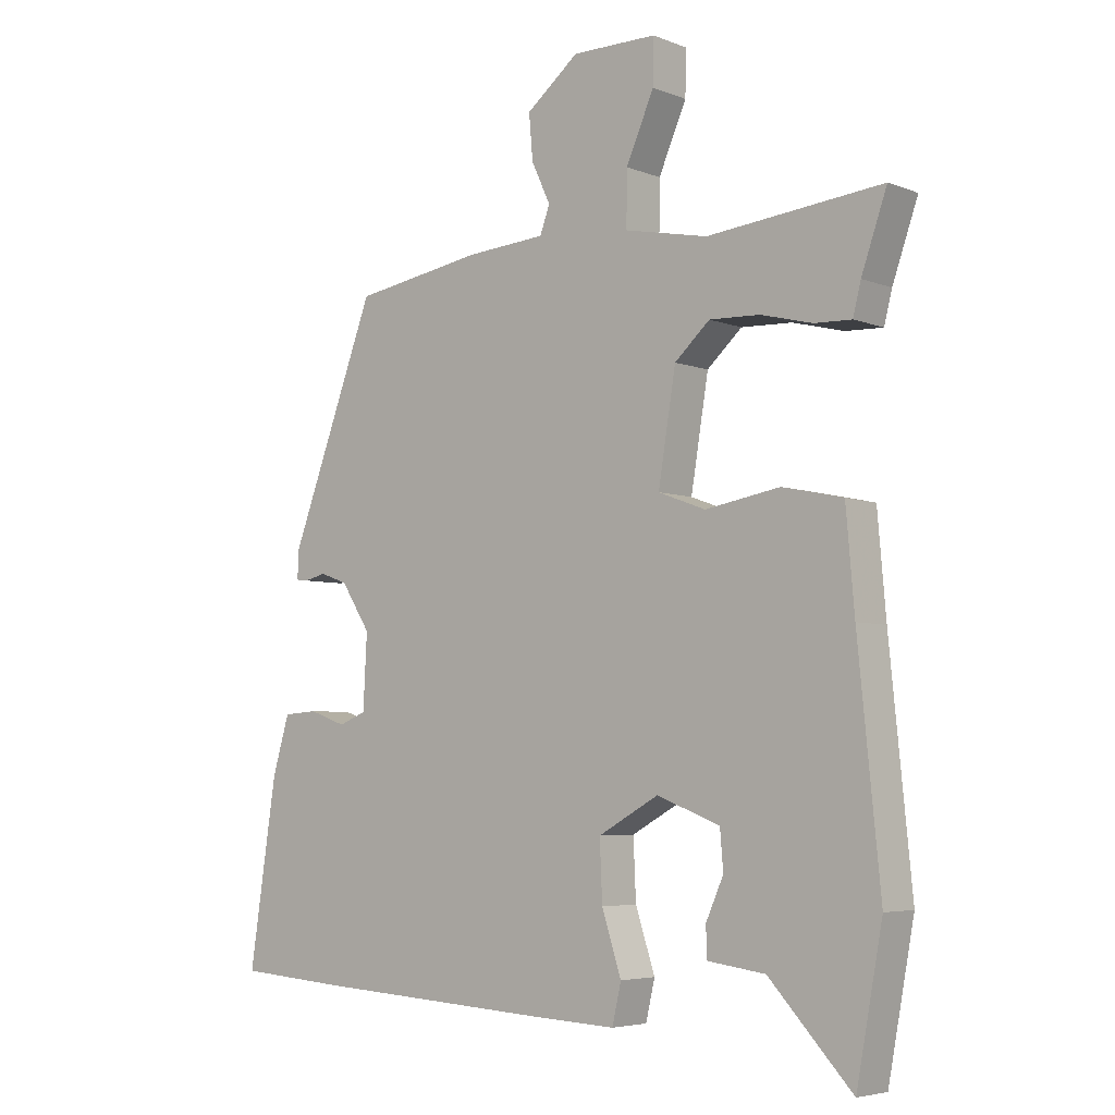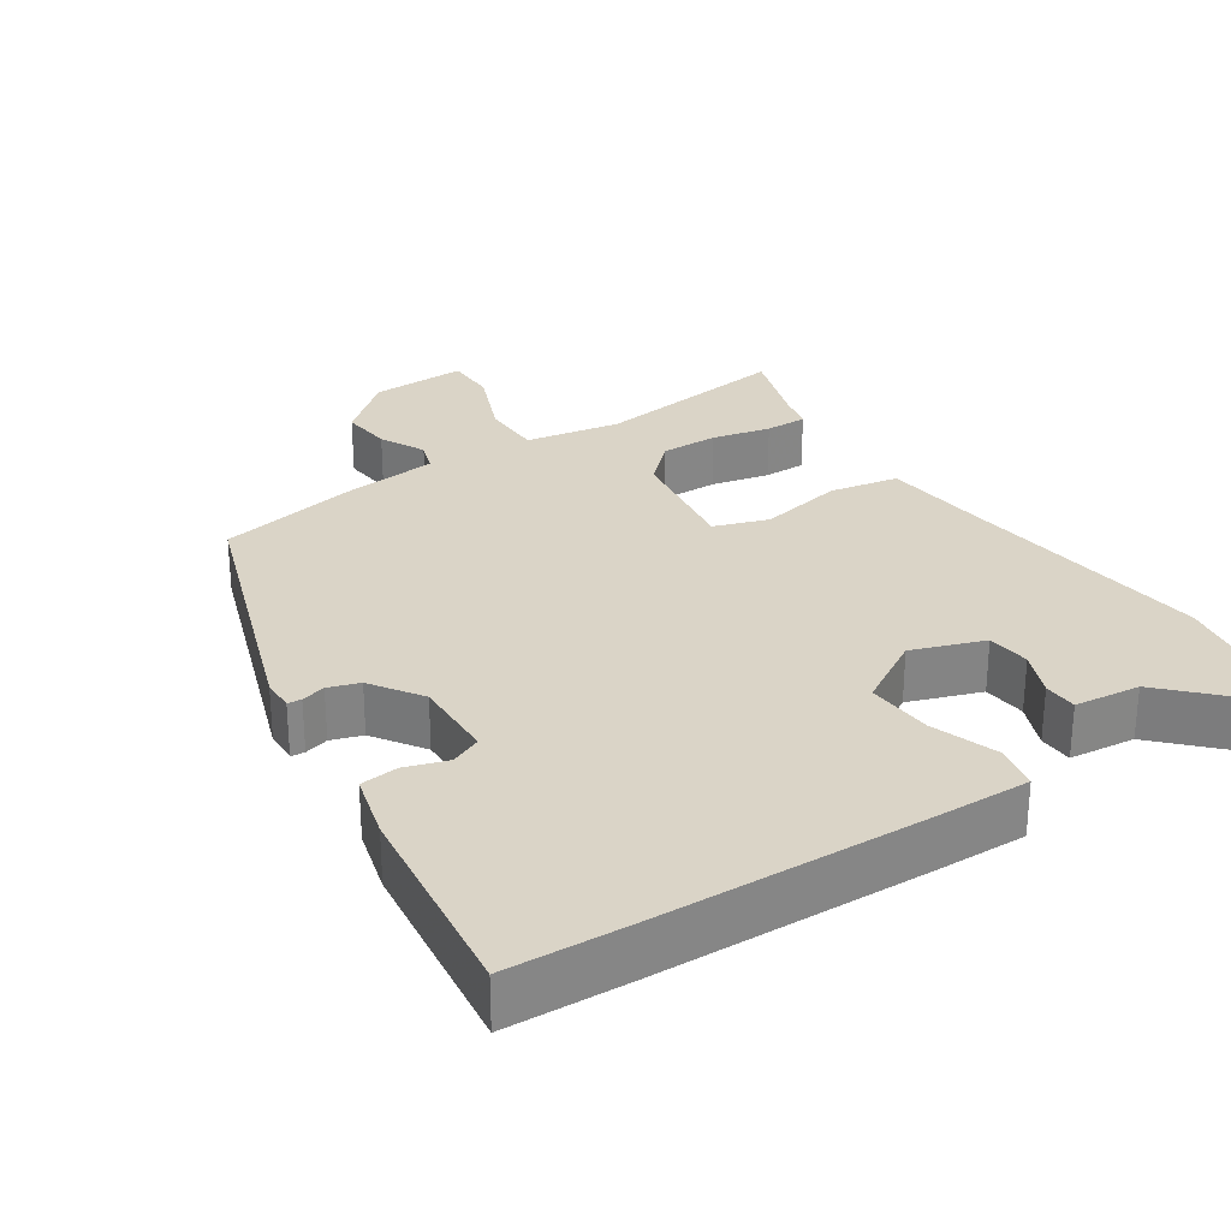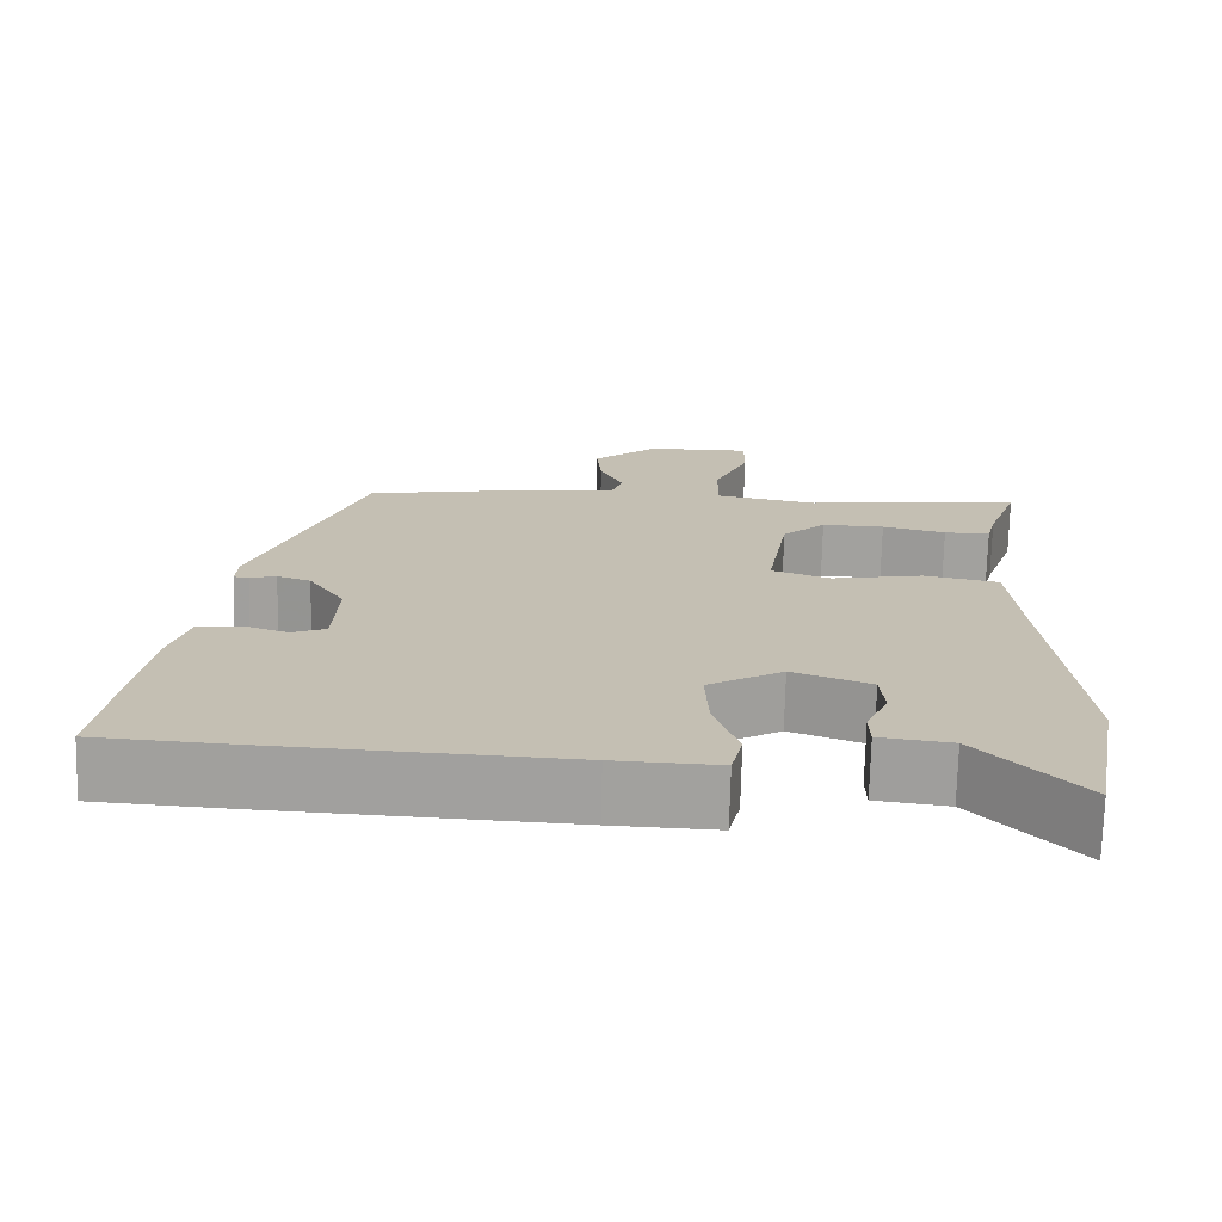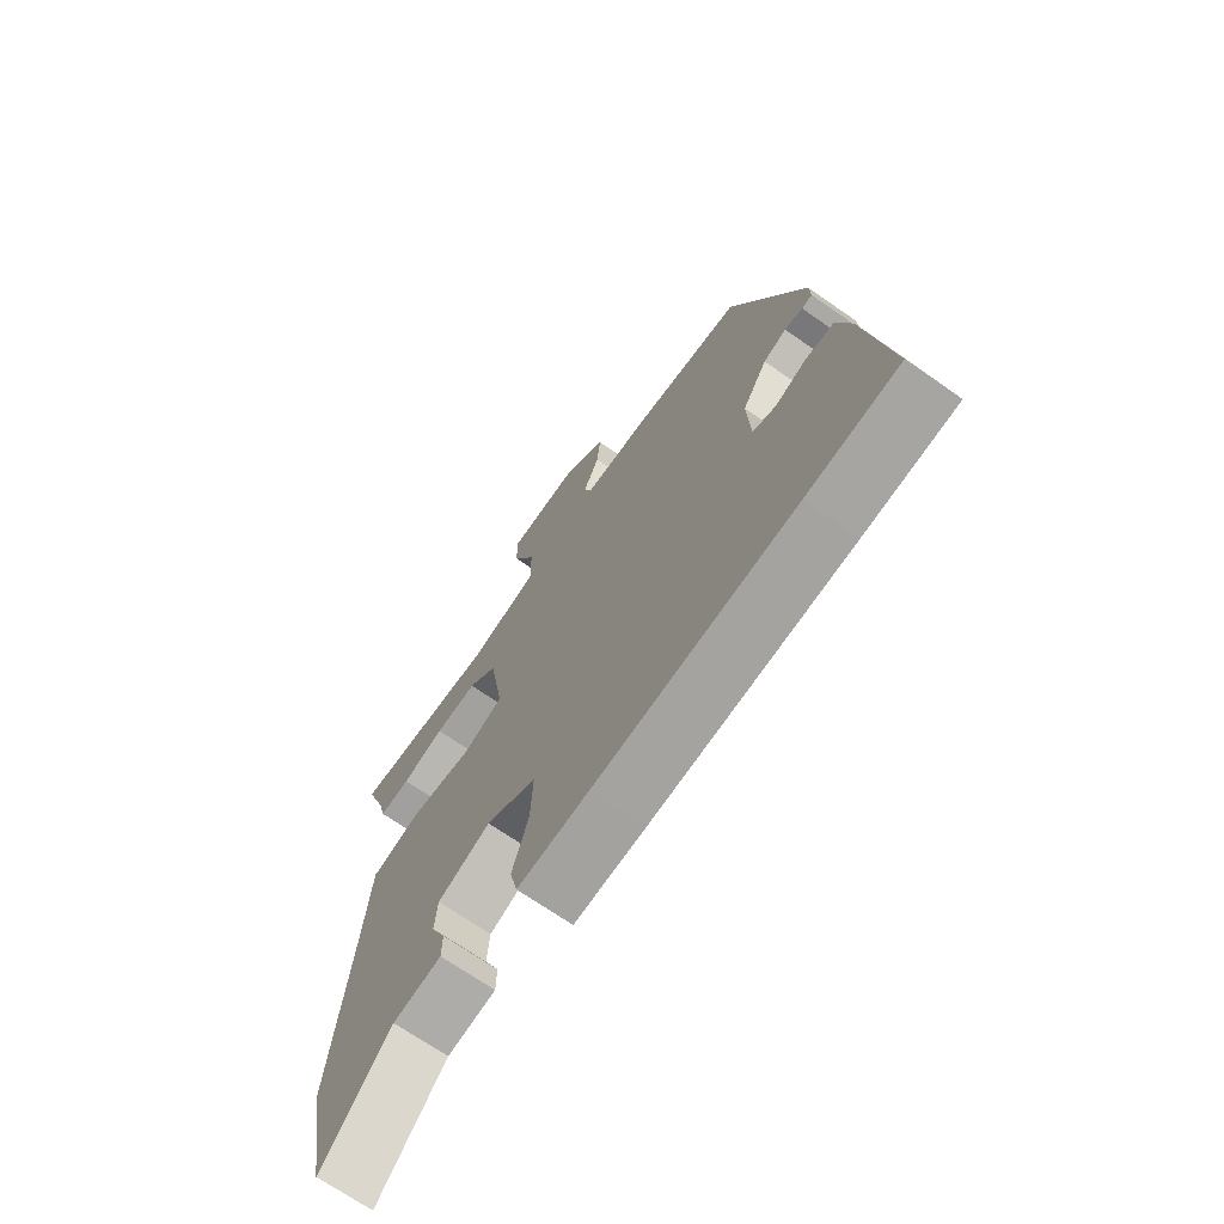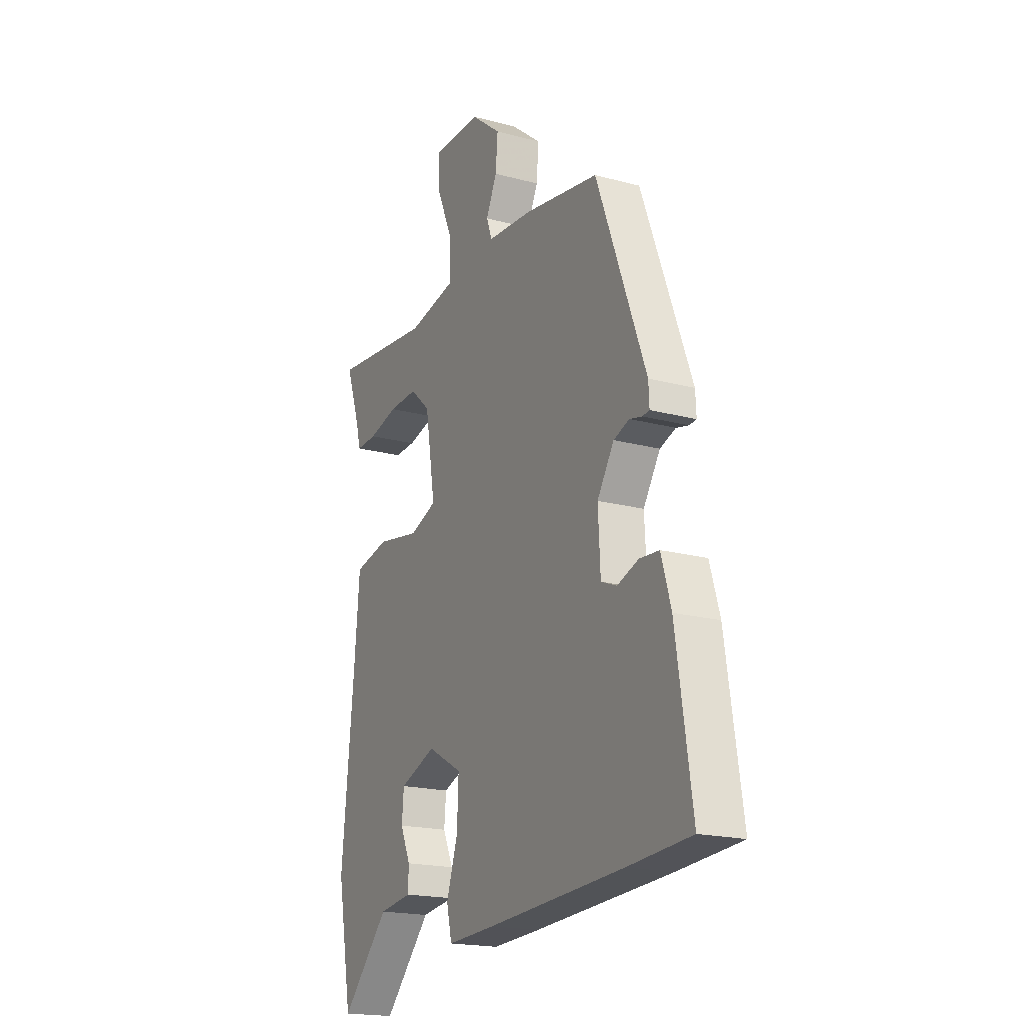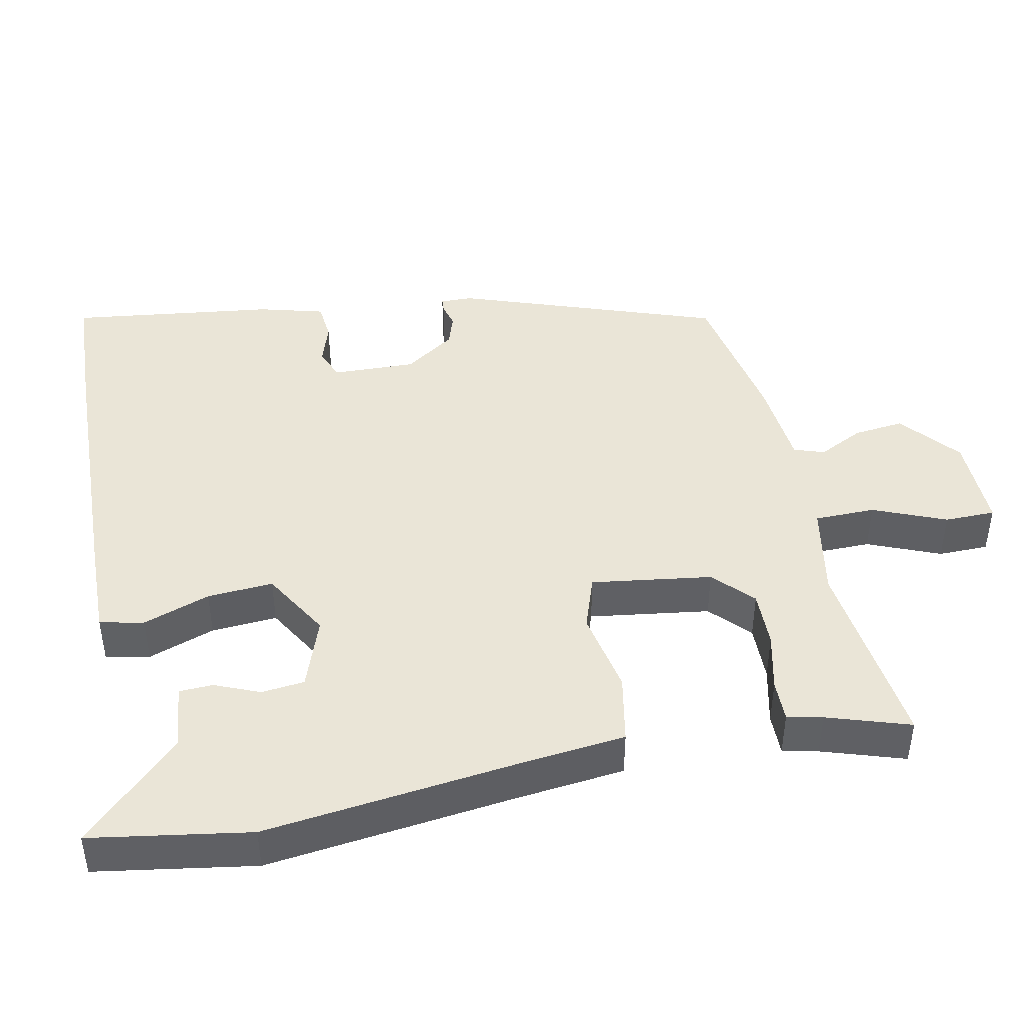
<metadata>
{"format":"obj","ext":"obj","renderer":"f3d","projection":"perspective","resolution":1024,"background":"white","views":[{"elev":-5.0,"azim":-140.3,"up":"+Z"},{"elev":28.9,"azim":145.2,"up":"+Y"},{"elev":-72.3,"azim":178.6,"up":"+Z"},{"elev":-70.0,"azim":55.2,"up":"+Z"},{"elev":-19.1,"azim":63.1,"up":"+Z"},{"elev":44.4,"azim":-102.9,"up":"+Y"}]}
</metadata>
<code>
v 0.544 0.07 -0.497
v 0.377 0.07 -0.509
v 0.011 0.07 -0.53
v -0.118 0.07 -0.536
v -0.132 0.07 -0.476
v -0.102 0.07 -0.384
v -0.098 0.07 -0.294
v -0.191 0.07 -0.242
v -0.288 0.07 -0.279
v -0.293 0.07 -0.338
v -0.266 0.07 -0.399
v -0.267 0.07 -0.445
v -0.356 0.07 -0.457
v -0.483 0.07 -0.594
v -0.523 0.07 -0.377
v -0.489 0.07 -0.035
v -0.476 0.07 0.115
v -0.383 0.07 0.135
v -0.268 0.07 0.115
v -0.195 0.07 0.142
v -0.222 0.07 0.306
v -0.276 0.07 0.355
v -0.354 0.07 0.352
v -0.433 0.07 0.332
v -0.49 0.07 0.33
v -0.502 0.07 0.378
v -0.541 0.07 0.49
v -0.272 0.07 0.462
v -0.144 0.07 0.488
v -0.145 0.07 0.571
v -0.188 0.07 0.669
v -0.189 0.07 0.738
v -0.059 0.07 0.738
v 0.022 0.07 0.673
v 0.016 0.07 0.604
v -0.013 0.07 0.542
v 0.002 0.07 0.501
v 0.124 0.07 0.492
v 0.324 0.07 0.459
v 0.456 0.07 0.107
v 0.458 0.07 0.063
v 0.439 0.07 0.061
v 0.406 0.07 0.069
v 0.364 0.07 0.054
v 0.319 0.07 -0.016
v 0.325 0.07 -0.129
v 0.367 0.07 -0.146
v 0.424 0.07 -0.126
v 0.476 0.07 -0.13
v 0.502 0.07 -0.218
v 0.544 0 -0.497
v 0.377 0 -0.509
v 0.011 0 -0.53
v -0.118 0 -0.536
v -0.132 0 -0.476
v -0.102 0 -0.384
v -0.098 0 -0.294
v -0.191 0 -0.242
v -0.288 0 -0.279
v -0.293 0 -0.338
v -0.266 0 -0.399
v -0.267 0 -0.445
v -0.356 0 -0.457
v -0.483 0 -0.594
v -0.523 0 -0.377
v -0.489 0 -0.035
v -0.476 0 0.115
v -0.383 0 0.135
v -0.268 0 0.115
v -0.195 0 0.142
v -0.222 0 0.306
v -0.276 0 0.355
v -0.354 0 0.352
v -0.433 0 0.332
v -0.49 0 0.33
v -0.502 0 0.378
v -0.541 0 0.49
v -0.272 0 0.462
v -0.144 0 0.488
v -0.145 0 0.571
v -0.188 0 0.669
v -0.189 0 0.738
v -0.059 0 0.738
v 0.022 0 0.673
v 0.016 0 0.604
v -0.013 0 0.542
v 0.002 0 0.501
v 0.124 0 0.492
v 0.324 0 0.459
v 0.456 0 0.107
v 0.458 0 0.063
v 0.439 0 0.061
v 0.406 0 0.069
v 0.364 0 0.054
v 0.319 0 -0.016
v 0.325 0 -0.129
v 0.367 0 -0.146
v 0.424 0 -0.126
v 0.476 0 -0.13
v 0.502 0 -0.218
f 4 5 6
f 3 4 6
f 2 3 6
f 1 2 6
f 50 1 6
f 49 50 6
f 48 49 6
f 47 48 6
f 46 47 6 7
f 45 46 7 8
f 44 45 8 9
f 41 42 43
f 40 41 43
f 39 40 43
f 38 39 43
f 37 38 43
f 37 43 44
f 34 35 36
f 33 34 36
f 32 33 36
f 31 32 36
f 30 31 36
f 29 30 36 37
f 28 29 37 44
f 26 27 28
f 25 26 28
f 24 25 28
f 23 24 28
f 22 23 28
f 21 22 28 44
f 16 17 18 19
f 16 19 20
f 15 16 20
f 14 15 20
f 13 14 20
f 10 11 12 13
f 9 10 13
f 9 13 20
f 44 9 20
f 20 21 44
f 56 55 54
f 56 54 53
f 56 53 52
f 56 52 51
f 56 51 100
f 56 100 99
f 56 99 98
f 56 98 97
f 57 56 97 96
f 58 57 96 95
f 59 58 95 94
f 93 92 91
f 93 91 90
f 93 90 89
f 93 89 88
f 93 88 87
f 94 93 87
f 86 85 84
f 86 84 83
f 86 83 82
f 86 82 81
f 86 81 80
f 87 86 80 79
f 94 87 79 78
f 78 77 76
f 78 76 75
f 78 75 74
f 78 74 73
f 78 73 72
f 94 78 72 71
f 69 68 67 66
f 70 69 66
f 70 66 65
f 70 65 64
f 70 64 63
f 63 62 61 60
f 63 60 59
f 70 63 59
f 70 59 94
f 94 71 70
f 1 51 52 2
f 2 52 53 3
f 3 53 54 4
f 4 54 55 5
f 5 55 56 6
f 6 56 57 7
f 7 57 58 8
f 8 58 59 9
f 9 59 60 10
f 10 60 61 11
f 11 61 62 12
f 12 62 63 13
f 13 63 64 14
f 14 64 65 15
f 15 65 66 16
f 16 66 67 17
f 17 67 68 18
f 18 68 69 19
f 19 69 70 20
f 20 70 71 21
f 21 71 72 22
f 22 72 73 23
f 23 73 74 24
f 24 74 75 25
f 25 75 76 26
f 26 76 77 27
f 27 77 78 28
f 28 78 79 29
f 29 79 80 30
f 30 80 81 31
f 31 81 82 32
f 32 82 83 33
f 33 83 84 34
f 34 84 85 35
f 35 85 86 36
f 36 86 87 37
f 37 87 88 38
f 38 88 89 39
f 39 89 90 40
f 40 90 91 41
f 41 91 92 42
f 42 92 93 43
f 43 93 94 44
f 44 94 95 45
f 45 95 96 46
f 46 96 97 47
f 47 97 98 48
f 48 98 99 49
f 49 99 100 50
f 50 100 51 1

</code>
